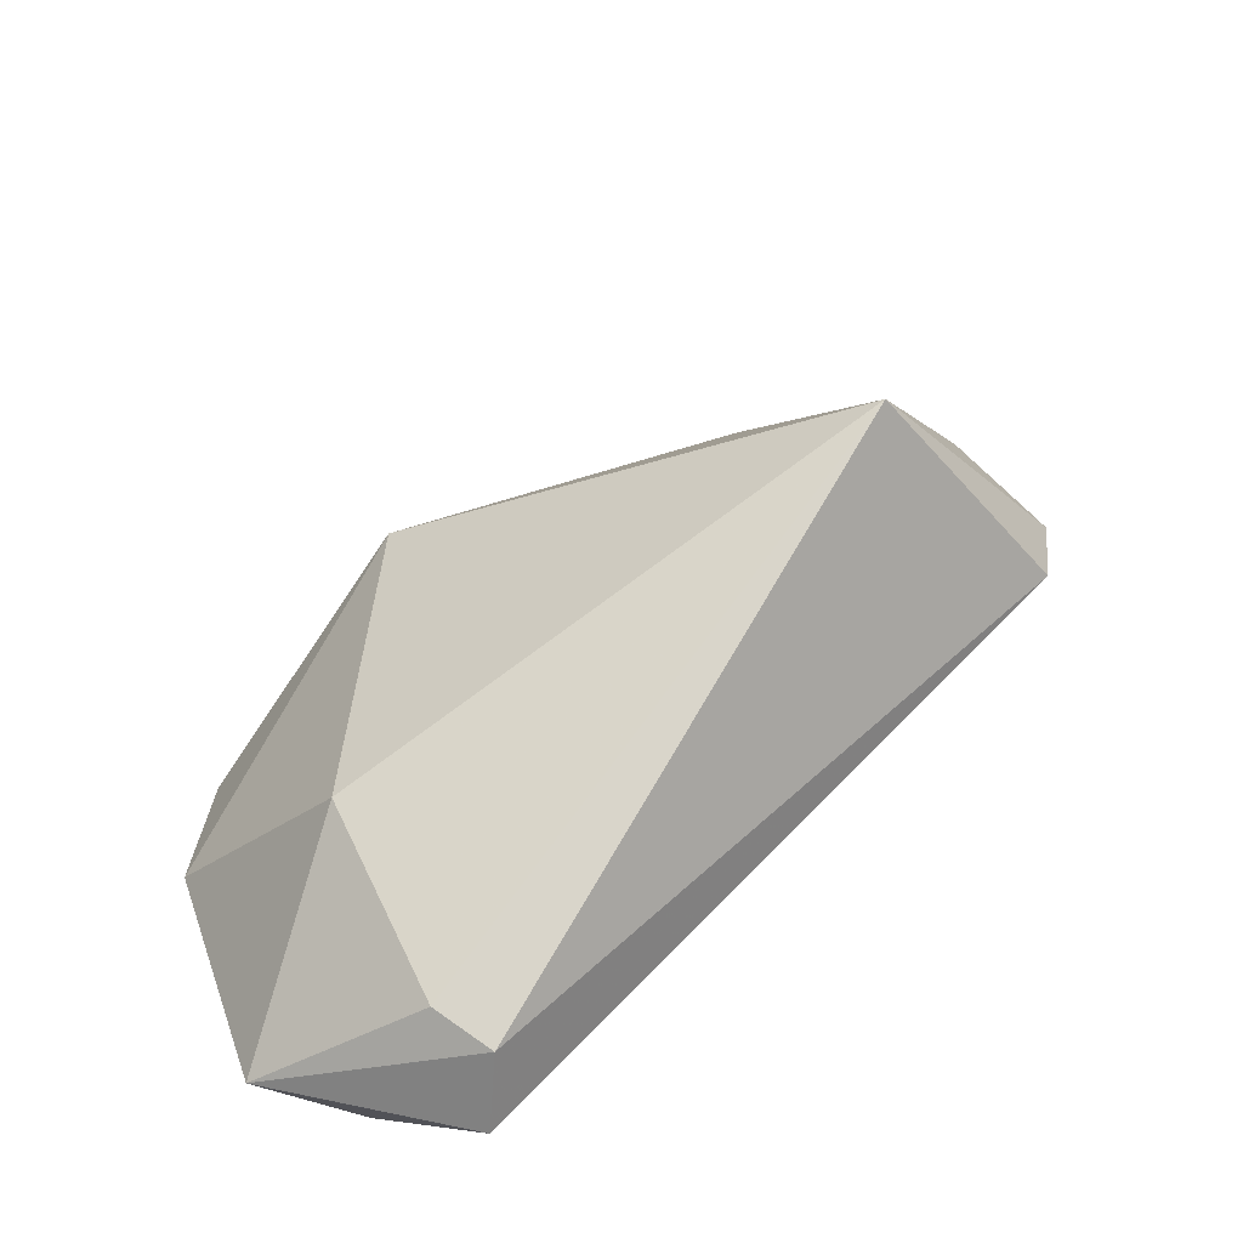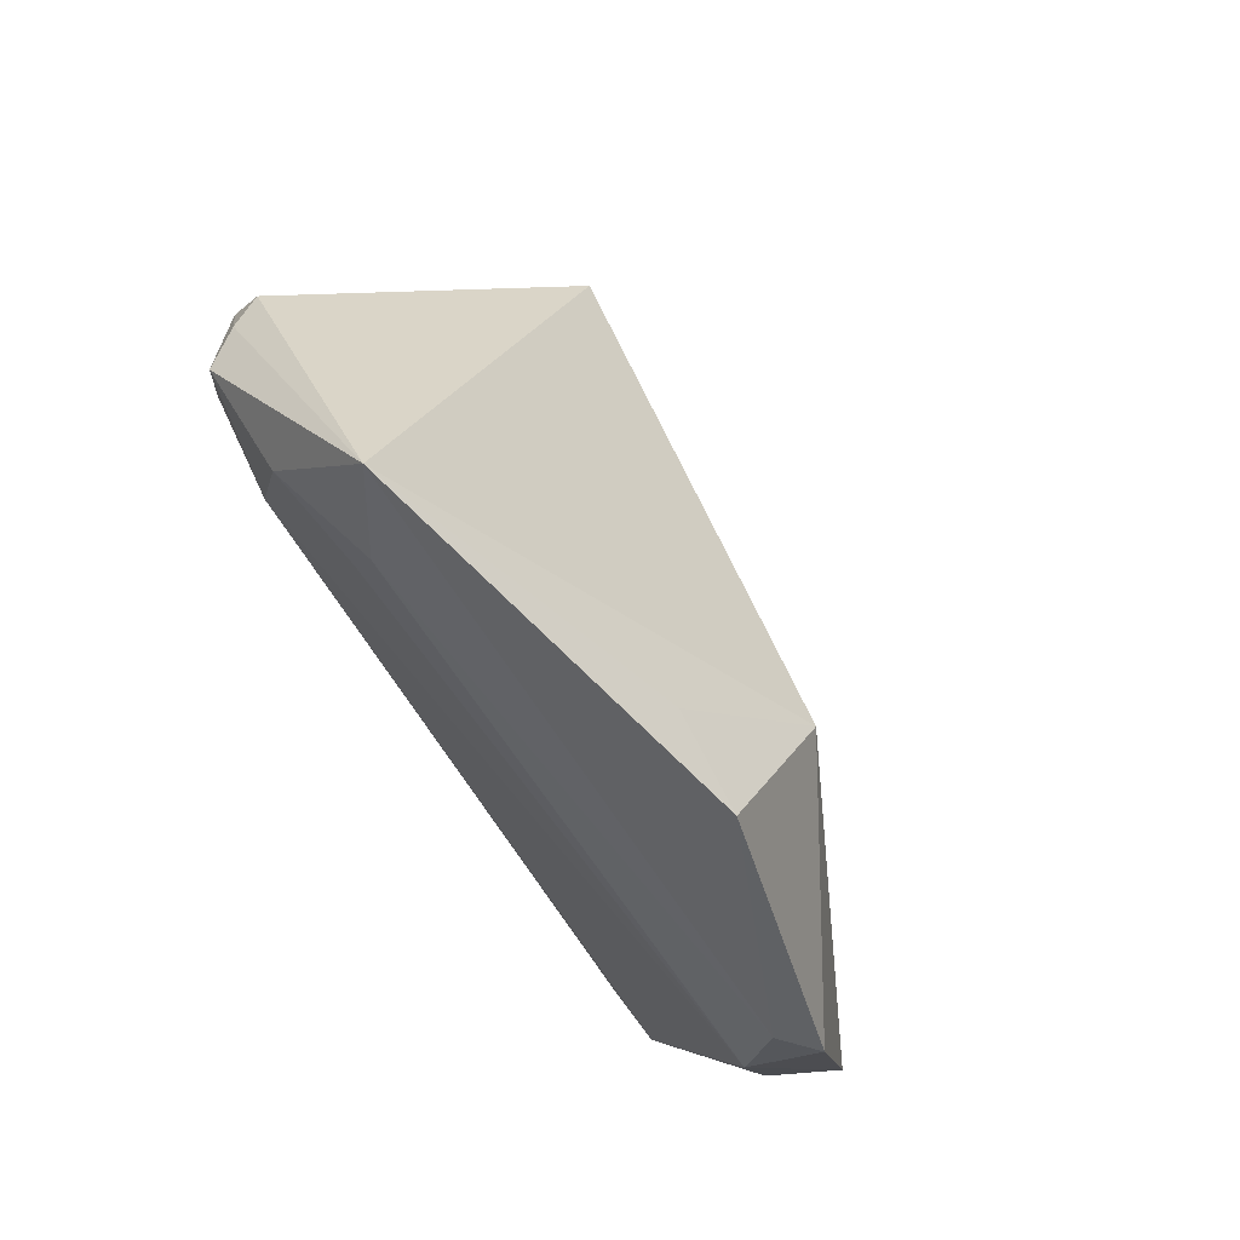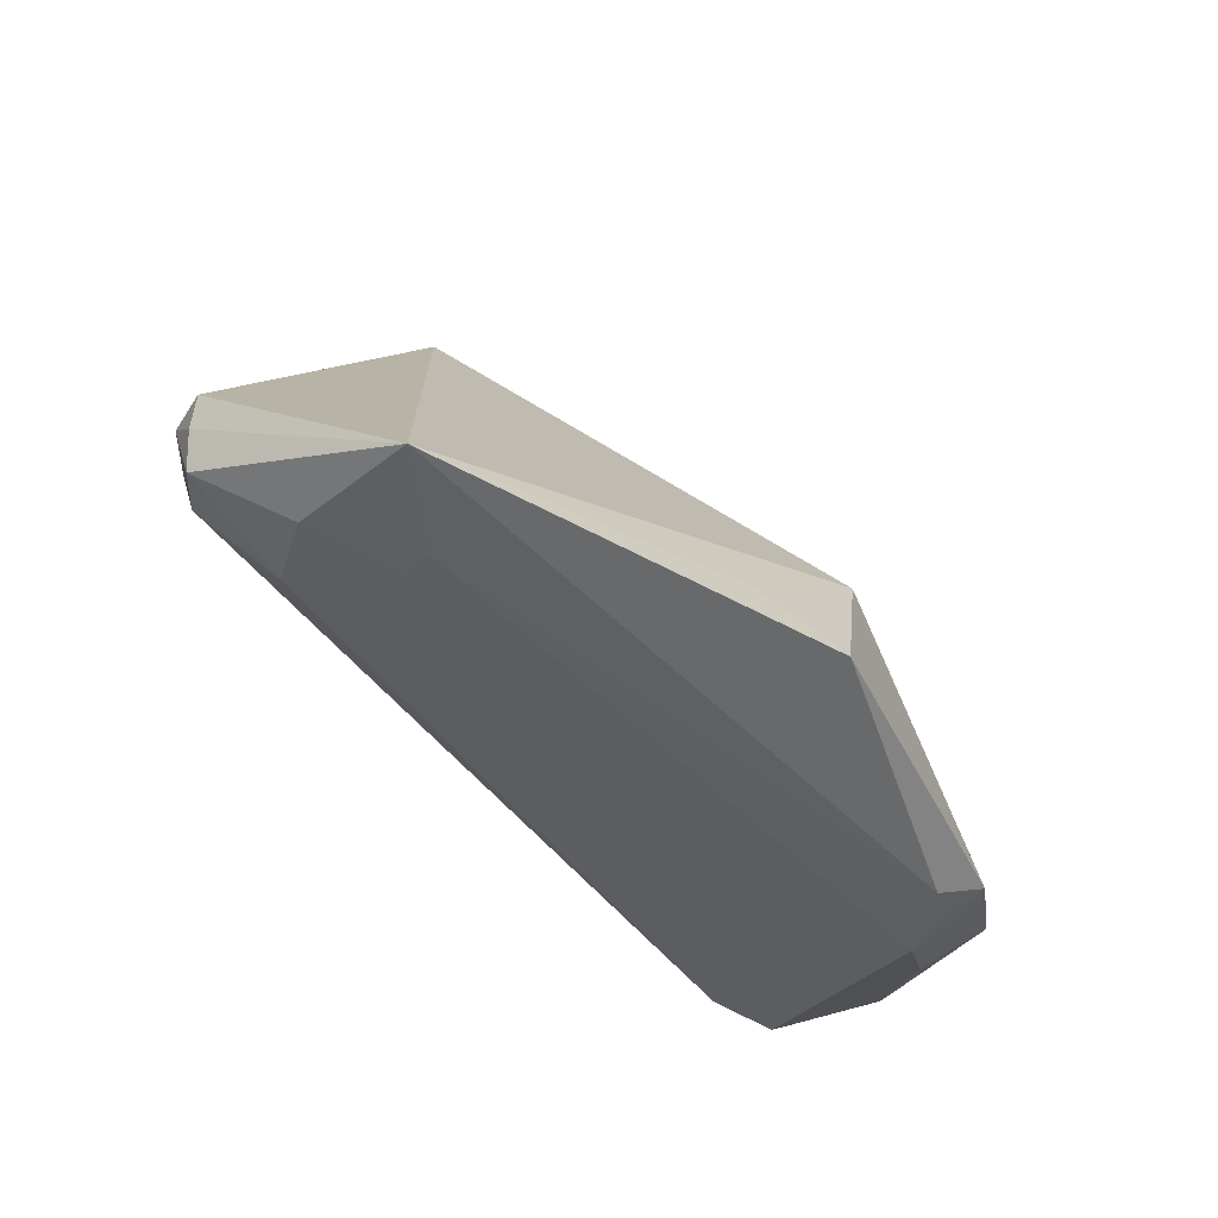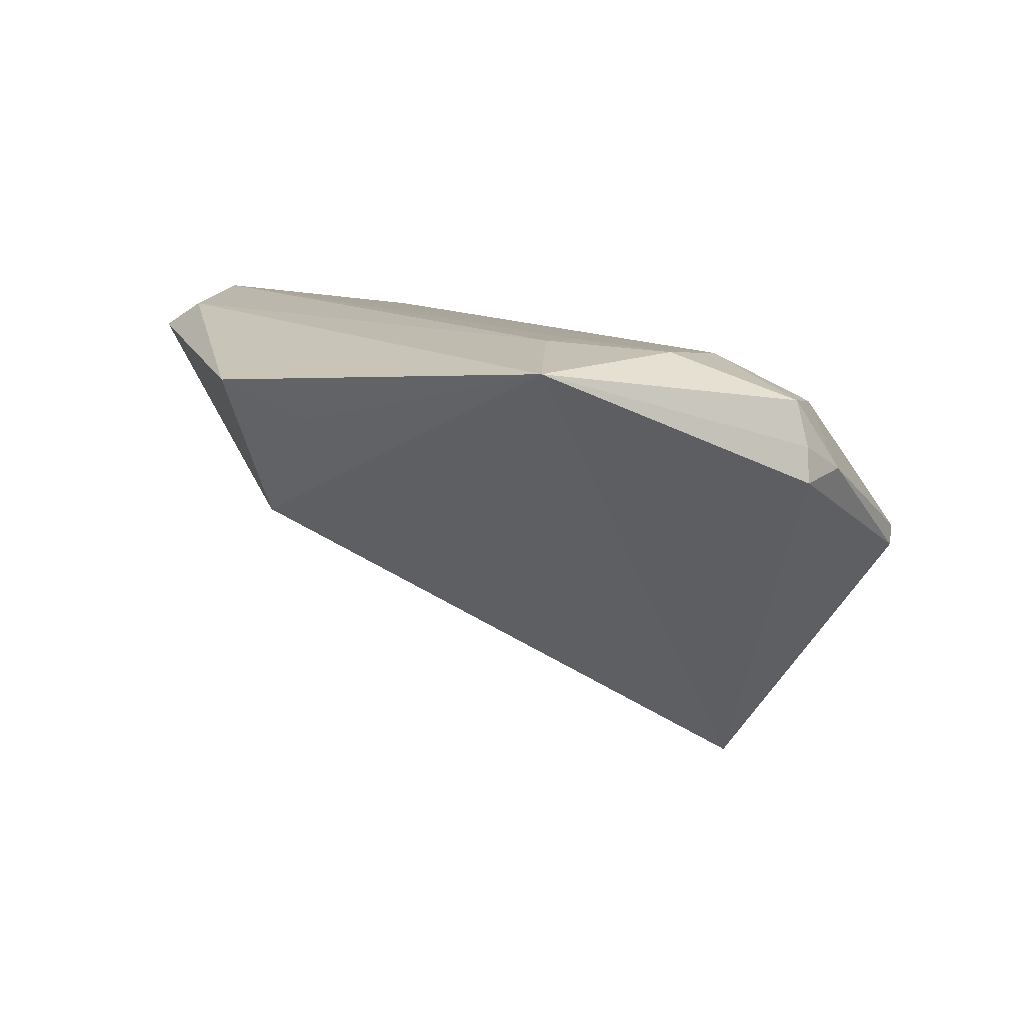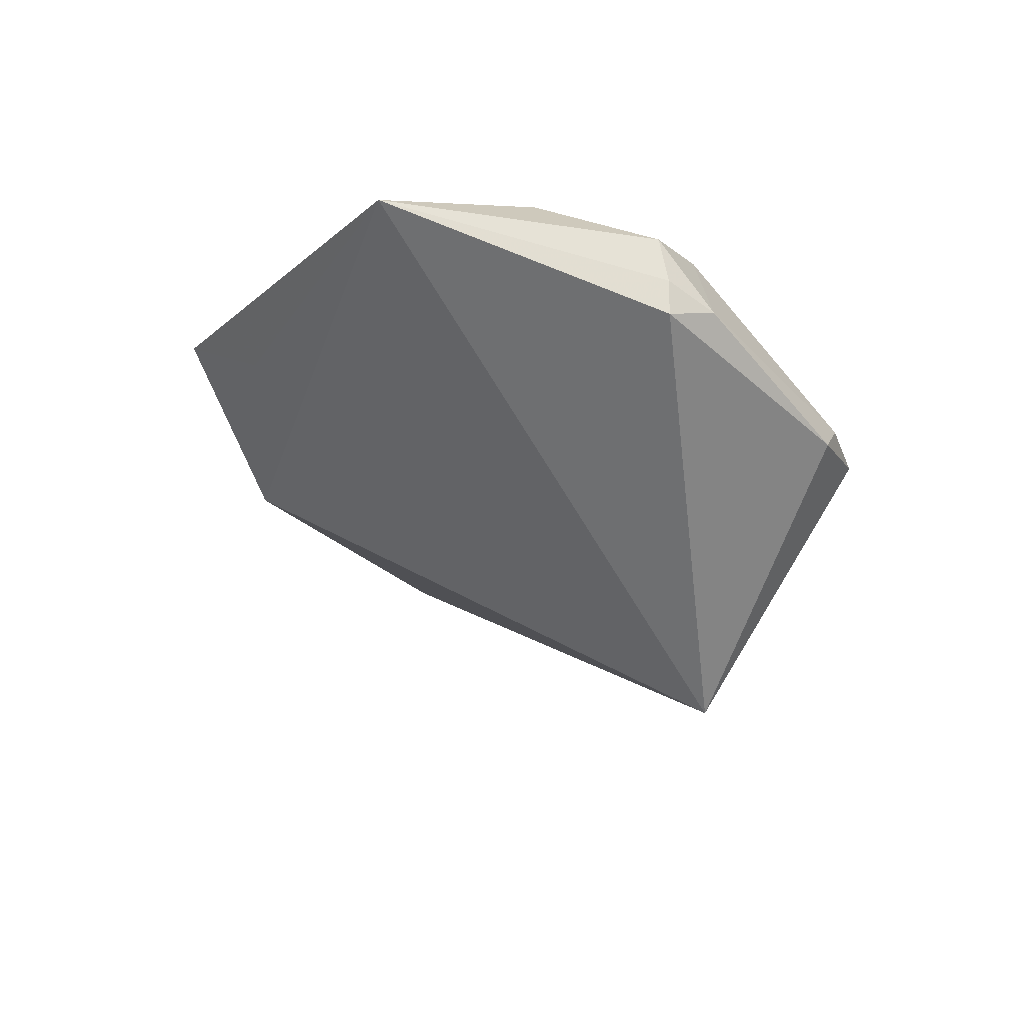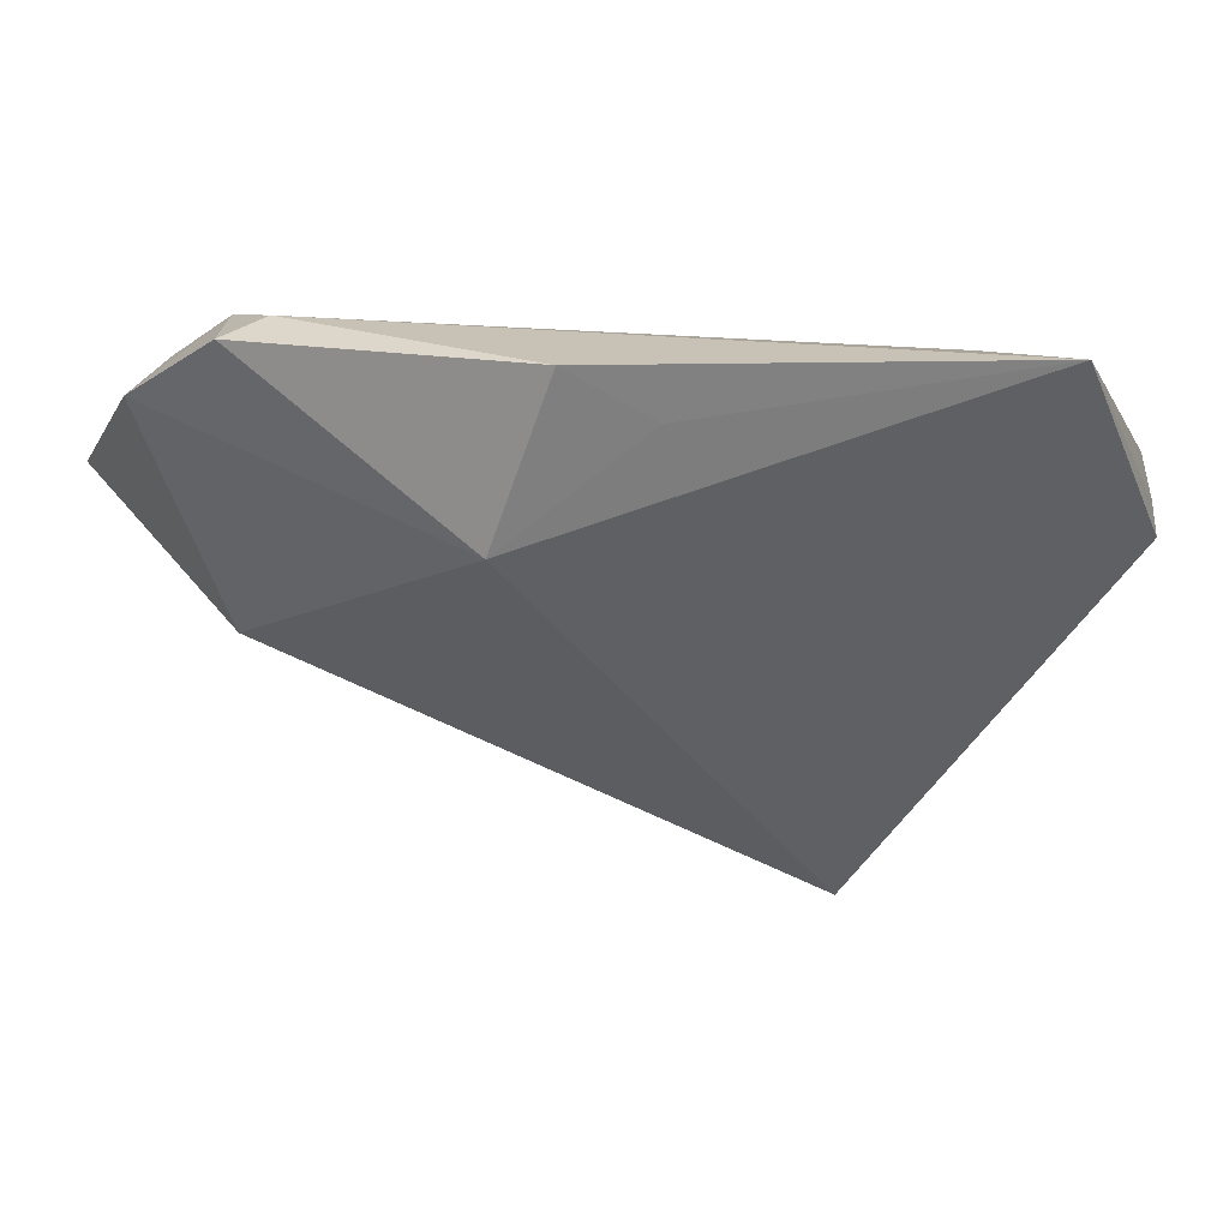
<metadata>
{"format":"obj","ext":"obj","renderer":"f3d","projection":"perspective","resolution":1024,"background":"white","views":[{"elev":-47.2,"azim":180.0,"up":"+Y"},{"elev":69.9,"azim":38.5,"up":"+Y"},{"elev":59.8,"azim":12.4,"up":"+Y"},{"elev":4.6,"azim":-168.2,"up":"+Z"},{"elev":-15.5,"azim":-151.1,"up":"+Z"},{"elev":-8.2,"azim":144.5,"up":"+Z"}]}
</metadata>
<code>
g Mesh
v 5.641 -1.87 0.401
v 5.466 -1.572 0.4358
v 5.445 -1.553 0.429
v 5.447 -1.524 0.4302
v 5.442 -1.524 0.4115
v 5.431 -1.543 0.4019
v 5.484 -1.558 0.4486
v 5.496 -1.512 0.4496
v 5.664 -1.847 0.4637
v 5.414 -1.627 0.3717
v 5.417 -1.651 0.3623
v 5.414 -1.619 0.364
v 5.745 -1.711 0.4795
v 5.692 -1.847 0.4713
v 5.751 -1.749 0.4699
v 5.644 -1.881 0.4365
v 5.491 -1.659 0.2628
v 5.75 -1.671 0.4704
v 5.537 -1.531 0.4545
v 5.547 -1.51 0.4541
v 5.741 -1.822 0.4533
v 5.769 -1.679 0.4604
v 5.739 -1.85 0.4455
v 5.775 -1.741 0.4493
v 5.7 -1.556 0.4364
v 5.665 -1.854 0.395
v 5.66 -1.548 0.4193
v 5.539 -1.458 0.4418
v 5.706 -1.774 0.3666
v 5.695 -1.609 0.3756
v 5.441 -1.522 0.3968
f 28 17 31
f 31 17 28
f 30 17 28
f 28 17 30
f 12 31 17
f 17 31 12
f 12 11 10
f 10 11 12
f 17 11 12
f 12 11 17
f 10 11 16
f 16 11 10
f 24 30 22
f 22 30 24
f 22 13 24
f 24 13 22
f 14 7 9
f 9 7 14
f 13 7 14
f 14 7 13
f 23 21 14
f 14 21 23
f 9 16 14
f 14 16 9
f 14 16 23
f 23 16 14
f 17 30 29
f 29 30 17
f 29 26 17
f 17 26 29
f 29 30 24
f 24 30 29
f 29 23 26
f 26 23 29
f 24 23 29
f 29 23 24
f 26 23 1
f 1 23 26
f 23 16 1
f 1 16 23
f 17 26 1
f 1 26 17
f 1 11 17
f 17 11 1
f 1 16 11
f 11 16 1
f 9 7 2
f 2 7 9
f 27 30 28
f 28 30 27
f 13 22 18
f 18 22 13
f 28 20 18
f 18 20 28
f 18 20 13
f 13 20 18
f 28 31 5
f 5 31 28
f 5 4 28
f 28 4 5
f 28 4 8
f 8 4 28
f 8 4 7
f 7 4 8
f 8 20 28
f 28 20 8
f 13 14 15
f 15 14 13
f 15 14 21
f 21 14 15
f 24 13 15
f 15 13 24
f 15 23 24
f 24 23 15
f 15 21 23
f 23 21 15
f 7 4 3
f 3 4 7
f 3 2 7
f 7 2 3
f 10 16 3
f 3 16 10
f 3 16 9
f 9 16 3
f 9 2 3
f 3 2 9
f 25 27 28
f 28 27 25
f 28 18 25
f 25 18 28
f 25 18 22
f 22 18 25
f 25 22 30
f 30 22 25
f 30 27 25
f 25 27 30
f 31 12 6
f 6 12 31
f 6 5 31
f 31 5 6
f 6 12 10
f 10 12 6
f 4 5 6
f 6 5 4
f 10 3 6
f 6 3 10
f 6 3 4
f 4 3 6
f 13 20 19
f 19 20 13
f 20 8 19
f 19 8 20
f 19 7 13
f 13 7 19
f 19 8 7
f 7 8 19
f 31 17 28
f 28 17 31
f 28 17 30
f 30 17 28
f 17 31 12
f 12 31 17
f 10 11 12
f 12 11 10
f 12 11 17
f 17 11 12
f 16 11 10
f 10 11 16
f 22 30 24
f 24 30 22
f 24 13 22
f 22 13 24
f 9 7 14
f 14 7 9
f 14 7 13
f 13 7 14
f 14 21 23
f 23 21 14
f 14 16 9
f 9 16 14
f 23 16 14
f 14 16 23
f 29 30 17
f 17 30 29
f 17 26 29
f 29 26 17
f 24 30 29
f 29 30 24
f 26 23 29
f 29 23 26
f 29 23 24
f 24 23 29
f 1 23 26
f 26 23 1
f 1 16 23
f 23 16 1
f 1 26 17
f 17 26 1
f 17 11 1
f 1 11 17
f 11 16 1
f 1 16 11
f 2 7 9
f 9 7 2
f 28 30 27
f 27 30 28
f 18 22 13
f 13 22 18
f 18 20 28
f 28 20 18
f 13 20 18
f 18 20 13
f 5 31 28
f 28 31 5
f 28 4 5
f 5 4 28
f 8 4 28
f 28 4 8
f 7 4 8
f 8 4 7
f 28 20 8
f 8 20 28
f 15 14 13
f 13 14 15
f 21 14 15
f 15 14 21
f 15 13 24
f 24 13 15
f 24 23 15
f 15 23 24
f 23 21 15
f 15 21 23
f 3 4 7
f 7 4 3
f 7 2 3
f 3 2 7
f 3 16 10
f 10 16 3
f 9 16 3
f 3 16 9
f 3 2 9
f 9 2 3
f 28 27 25
f 25 27 28
f 25 18 28
f 28 18 25
f 22 18 25
f 25 18 22
f 30 22 25
f 25 22 30
f 25 27 30
f 30 27 25
f 6 12 31
f 31 12 6
f 31 5 6
f 6 5 31
f 10 12 6
f 6 12 10
f 6 5 4
f 4 5 6
f 6 3 10
f 10 3 6
f 4 3 6
f 6 3 4
f 19 20 13
f 13 20 19
f 19 8 20
f 20 8 19
f 13 7 19
f 19 7 13
f 7 8 19
f 19 8 7

</code>
